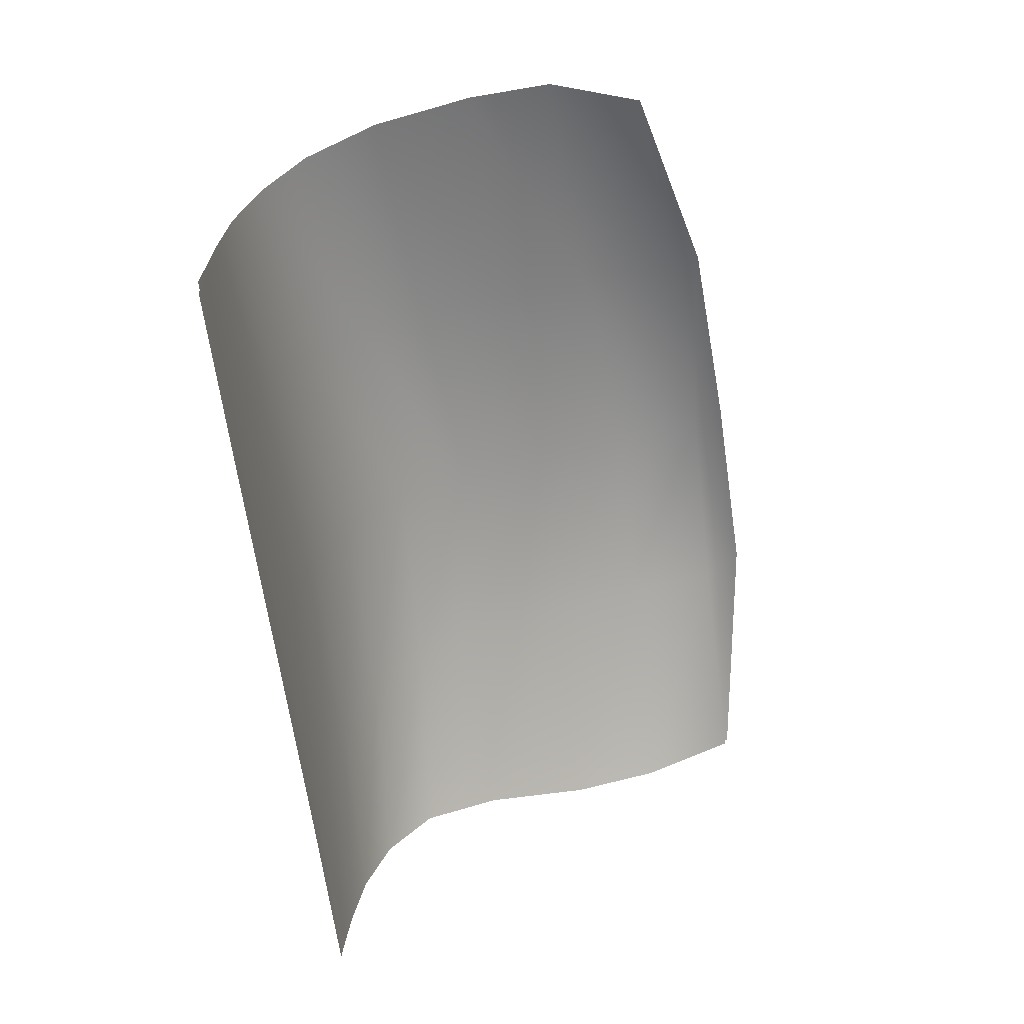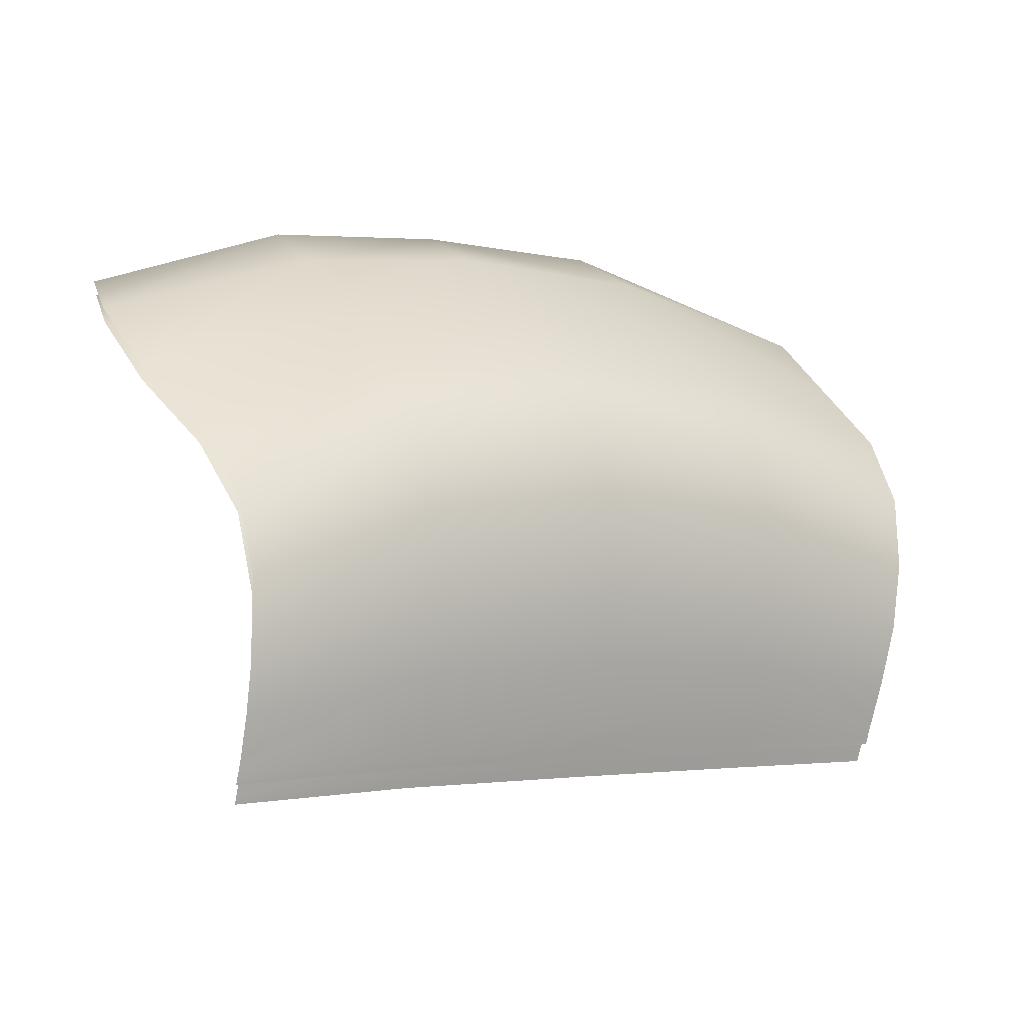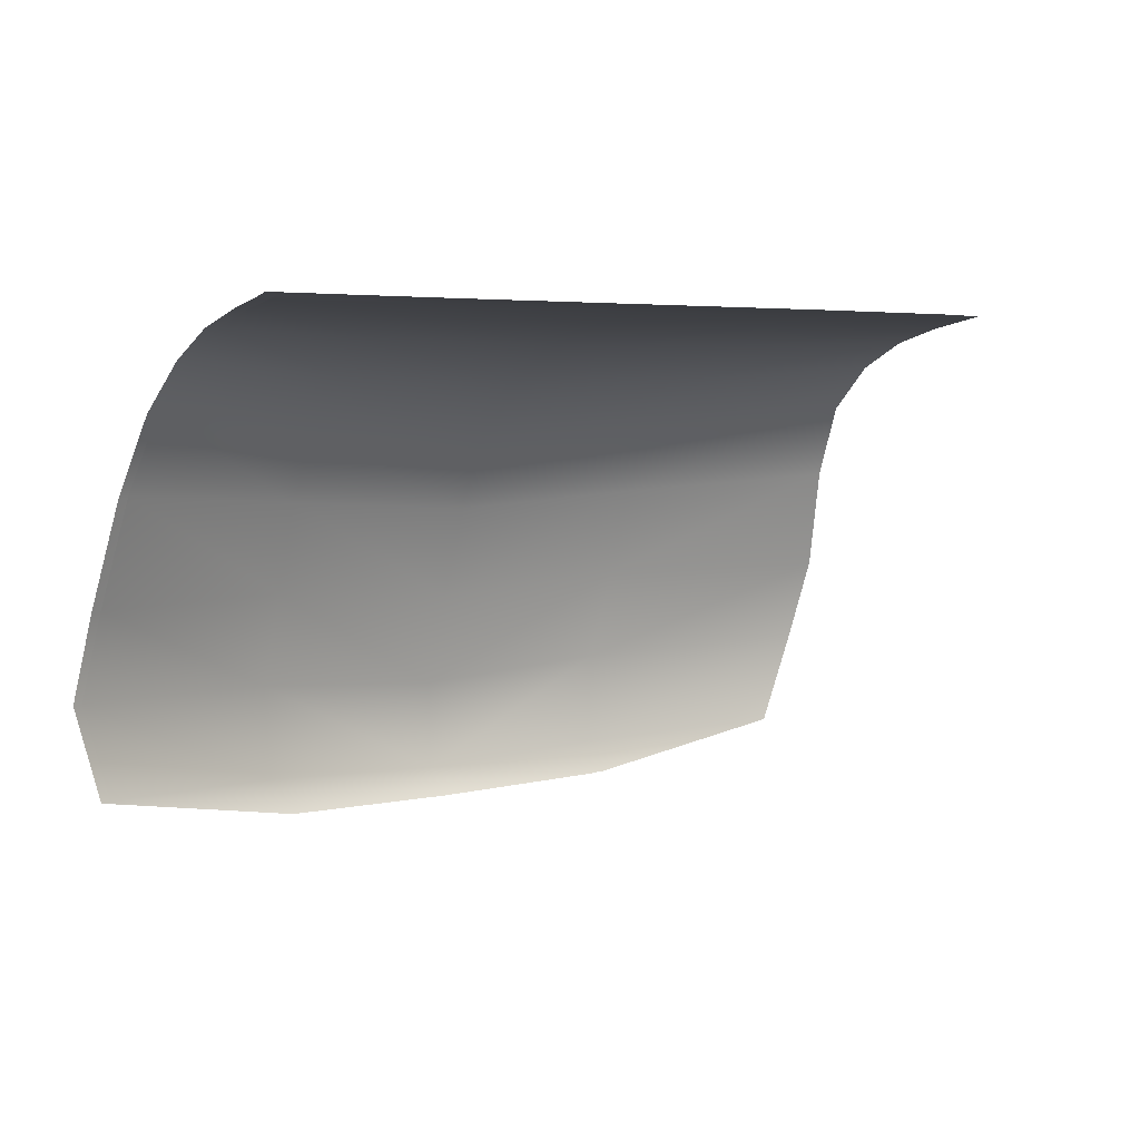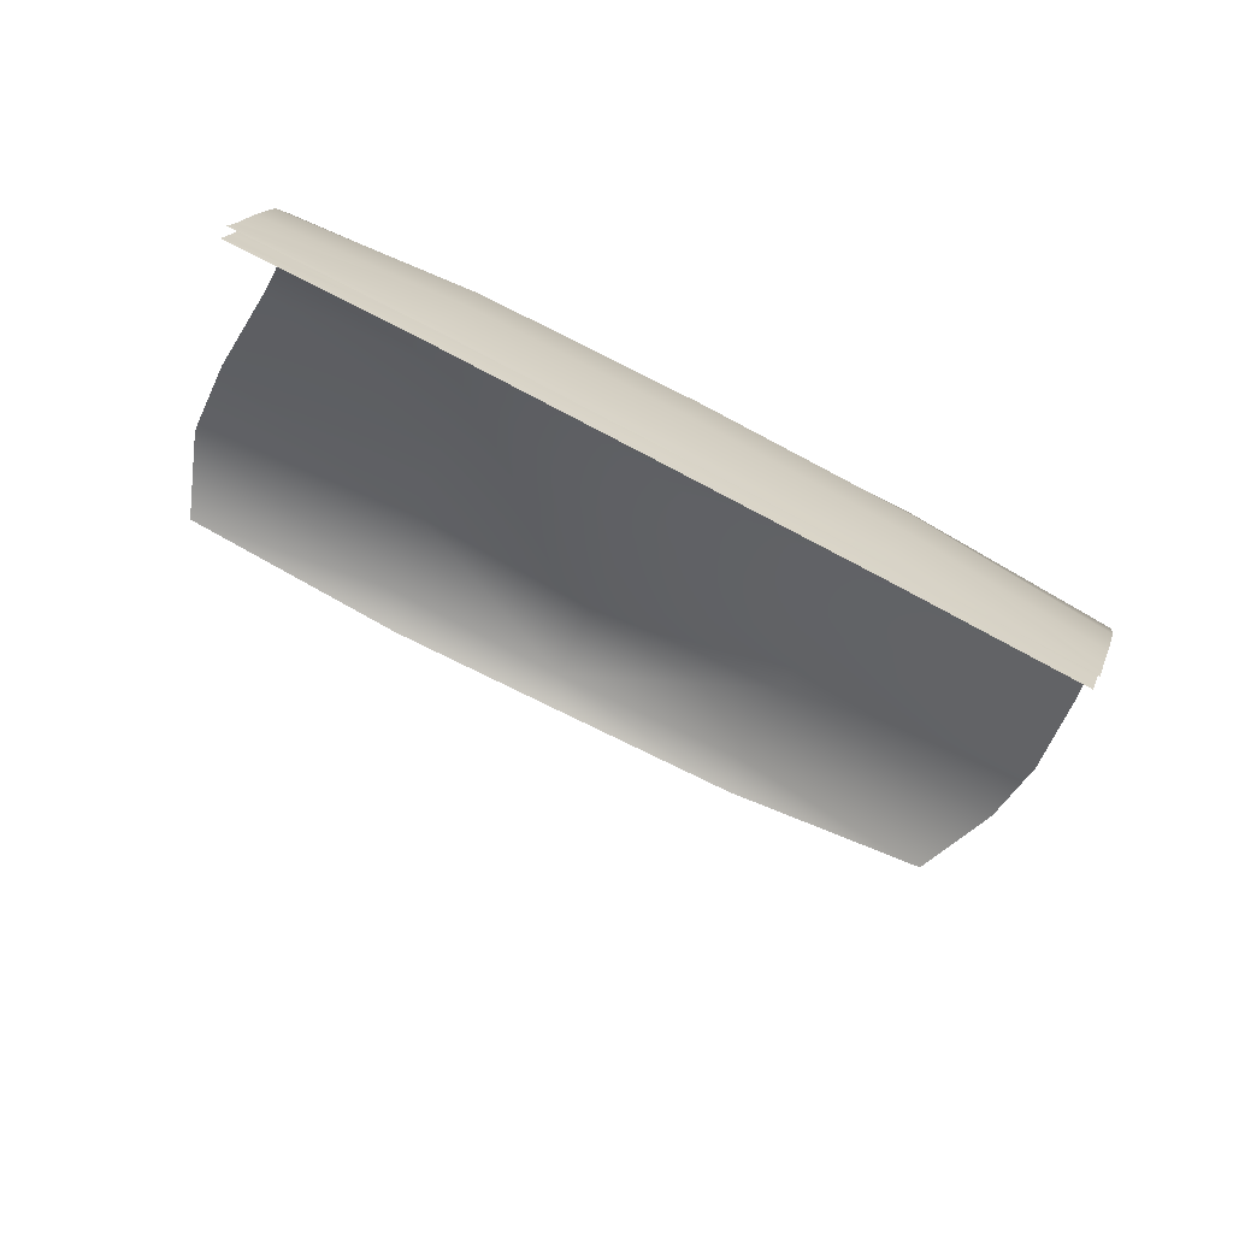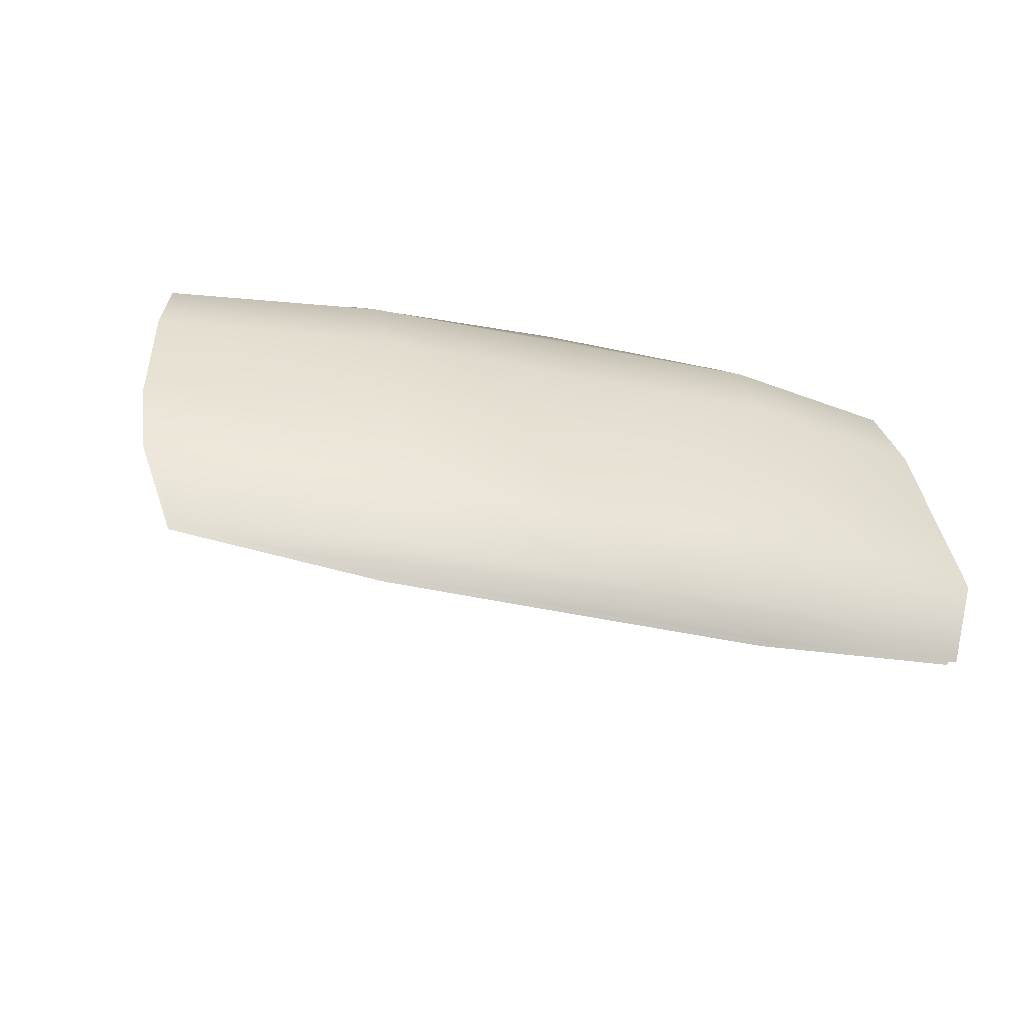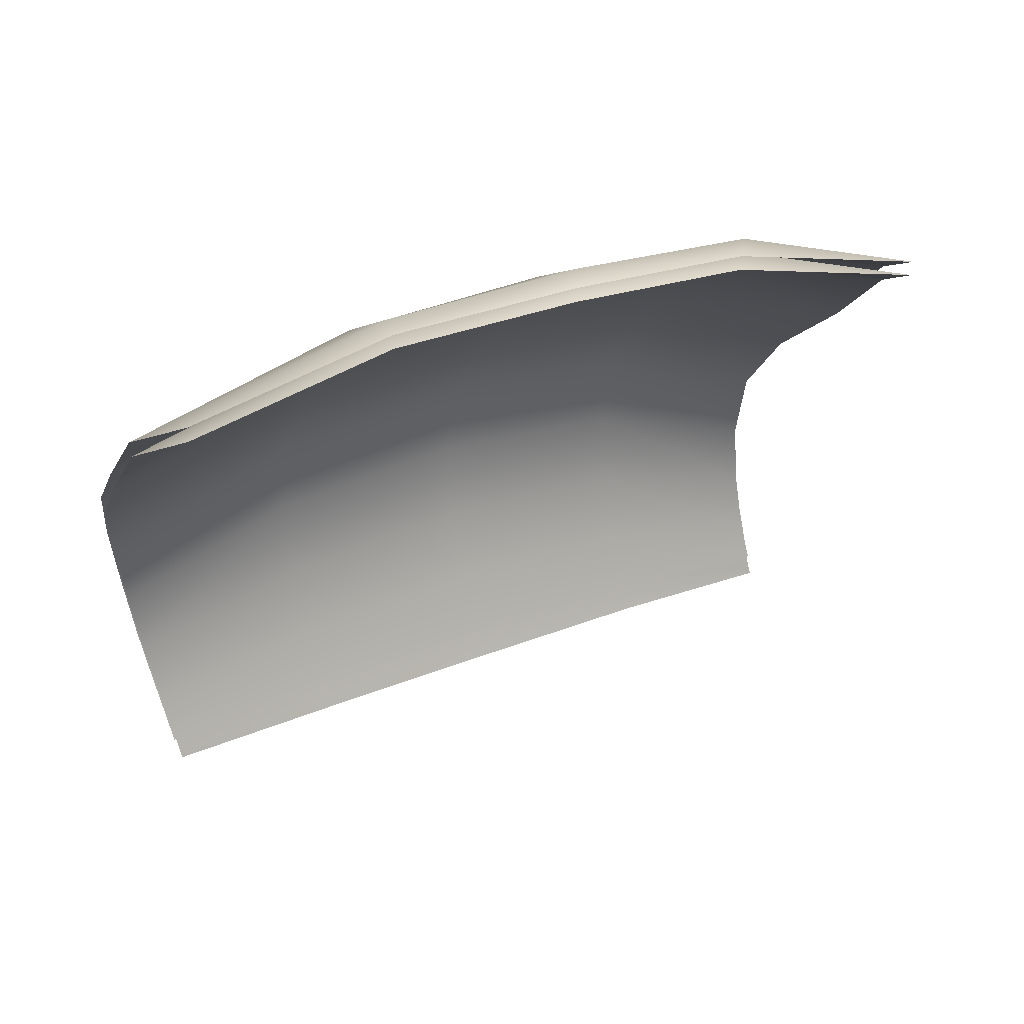
<metadata>
{"format":"obj","ext":"obj","renderer":"f3d","projection":"perspective","resolution":1024,"background":"white","views":[{"elev":-79.5,"azim":-81.6,"up":"+Z"},{"elev":25.8,"azim":149.1,"up":"+Z"},{"elev":4.2,"azim":131.3,"up":"+Y"},{"elev":-56.8,"azim":157.1,"up":"+Z"},{"elev":-34.0,"azim":-30.2,"up":"+Y"},{"elev":0.2,"azim":-23.8,"up":"+Z"}]}
</metadata>
<code>
g CB_waterfalls05
v -1.881e+04 -820.4 -1.788e+04
v -1.879e+04 -784.1 -1.786e+04
v -1.899e+04 -791 -1.79e+04
v -1.901e+04 -820.3 -1.792e+04
v -1.929e+04 -277.6 -1.842e+04
v -1.911e+04 -278.3 -1.835e+04
v -1.91e+04 -276.2 -1.836e+04
v -1.929e+04 -276.8 -1.843e+04
v -1.868e+04 -277.3 -1.823e+04
v -1.849e+04 -274.4 -1.821e+04
v -1.848e+04 -273.5 -1.821e+04
v -1.868e+04 -275 -1.825e+04
v -1.91e+04 -274.8 -1.838e+04
v -1.889e+04 -275.7 -1.831e+04
v -1.889e+04 -274.1 -1.832e+04
v -1.89e+04 -278.1 -1.828e+04
v -1.867e+04 -273.6 -1.826e+04
v -1.856e+04 -776.7 -1.787e+04
v -1.853e+04 -674.8 -1.786e+04
v -1.87e+04 -287.4 -1.817e+04
v -1.934e+04 -302.6 -1.83e+04
v -1.918e+04 -344.8 -1.813e+04
v -1.915e+04 -306.9 -1.821e+04
v -1.849e+04 -278 -1.819e+04
v -1.849e+04 -275.9 -1.82e+04
v -1.937e+04 -330.3 -1.824e+04
v -1.919e+04 -400.9 -1.806e+04
v -1.913e+04 -288.2 -1.828e+04
v -1.892e+04 -289.2 -1.821e+04
v -1.942e+04 -458 -1.814e+04
v -1.92e+04 -572.7 -1.799e+04
v -1.92e+04 -474.8 -1.802e+04
v -1.872e+04 -306.6 -1.809e+04
v -1.85e+04 -285.4 -1.815e+04
v -1.848e+04 -273 -1.822e+04
v -1.93e+04 -279 -1.842e+04
v -1.93e+04 -281.1 -1.84e+04
v -1.929e+04 -276.1 -1.843e+04
v -1.939e+04 -378.5 -1.818e+04
v -1.932e+04 -288 -1.836e+04
v -1.943e+04 -568 -1.811e+04
v -1.92e+04 -674.4 -1.796e+04
v -1.944e+04 -661.1 -1.808e+04
v -1.92e+04 -778.1 -1.796e+04
v -1.94e+04 -762.4 -1.807e+04
v -1.921e+04 -812.8 -1.798e+04
v -1.878e+04 -680.4 -1.786e+04
v -1.899e+04 -693 -1.79e+04
v -1.877e+04 -577.4 -1.789e+04
v -1.899e+04 -591.3 -1.793e+04
v -1.877e+04 -477.7 -1.791e+04
v -1.898e+04 -490.3 -1.796e+04
v -1.876e+04 -402.5 -1.795e+04
v -1.898e+04 -412.6 -1.799e+04
v -1.874e+04 -345.3 -1.801e+04
v -1.896e+04 -352 -1.806e+04
v -1.894e+04 -310.1 -1.814e+04
v -1.853e+04 -578.5 -1.789e+04
v -1.855e+04 -463.8 -1.792e+04
v -1.854e+04 -330.2 -1.803e+04
v -1.855e+04 -381.1 -1.797e+04
v -1.852e+04 -300.9 -1.809e+04
f 5 7 8
f 13 8 7
f 8 13 38
f 28 36 37
f 36 28 5
f 6 5 28
f 5 6 7
f 14 7 6
f 7 14 13
f 15 13 14
f 28 37 40
f 12 11 35
f 11 12 9
f 14 9 12
f 9 14 16
f 6 16 14
f 16 6 29
f 28 29 6
f 9 16 29
f 15 14 17
f 12 17 14
f 17 12 35
f 23 40 21
f 40 23 28
f 57 28 23
f 28 57 29
f 20 29 57
f 29 20 9
f 10 9 20
f 9 10 11
f 20 25 10
f 23 21 22
f 26 22 21
f 22 26 27
f 39 27 26
f 27 39 32
f 30 32 39
f 32 30 31
f 41 31 30
f 31 41 42
f 43 42 41
f 42 43 44
f 45 44 43
f 57 23 56
f 22 56 23
f 56 22 54
f 27 54 22
f 54 27 52
f 32 52 27
f 52 32 50
f 31 50 32
f 50 31 48
f 42 48 31
f 48 42 3
f 44 3 42
f 3 44 46
f 45 46 44
f 46 4 3
f 1 3 4
f 20 57 33
f 56 33 57
f 33 56 55
f 54 55 56
f 55 54 53
f 52 53 54
f 53 52 51
f 50 51 52
f 51 50 49
f 48 49 50
f 49 48 47
f 3 47 48
f 47 3 2
f 1 2 3
f 1 18 2
f 19 2 18
f 2 19 47
f 58 47 19
f 47 58 49
f 59 49 58
f 49 59 51
f 61 51 59
f 51 61 53
f 60 53 61
f 53 60 55
f 62 55 60
f 55 62 33
f 34 33 62
f 33 34 20
f 24 20 34
f 20 24 25
v -1.881e+04 -816.8 -1.789e+04
v -1.879e+04 -780.1 -1.787e+04
v -1.899e+04 -787.1 -1.791e+04
v -1.868e+04 -278.9 -1.825e+04
v -1.848e+04 -276.1 -1.823e+04
v -1.848e+04 -275.3 -1.824e+04
v -1.889e+04 -277.4 -1.833e+04
v -1.867e+04 -276.8 -1.827e+04
v -1.867e+04 -275.5 -1.828e+04
v -1.928e+04 -279.6 -1.844e+04
v -1.91e+04 -280 -1.837e+04
v -1.909e+04 -278 -1.839e+04
v -1.899e+04 -689.5 -1.791e+04
v -1.878e+04 -676.9 -1.787e+04
v -1.877e+04 -574.5 -1.79e+04
v -1.898e+04 -588.3 -1.794e+04
v -1.877e+04 -475.7 -1.793e+04
v -1.898e+04 -488.2 -1.797e+04
v -1.876e+04 -401.2 -1.797e+04
v -1.928e+04 -278.8 -1.845e+04
v -1.898e+04 -411.2 -1.801e+04
v -1.874e+04 -344.7 -1.803e+04
v -1.896e+04 -351.3 -1.808e+04
v -1.872e+04 -306.8 -1.811e+04
v -1.894e+04 -310.2 -1.816e+04
v -1.87e+04 -288.3 -1.819e+04
v -1.891e+04 -290.1 -1.824e+04
v -1.889e+04 -279.7 -1.831e+04
v -1.92e+04 -809.2 -1.799e+04
v -1.9e+04 -816.8 -1.794e+04
v -1.92e+04 -774.2 -1.797e+04
v -1.856e+04 -772.5 -1.788e+04
v -1.853e+04 -671.1 -1.788e+04
v -1.92e+04 -670.9 -1.798e+04
v -1.853e+04 -575.5 -1.791e+04
v -1.92e+04 -569.9 -1.801e+04
v -1.855e+04 -461.9 -1.794e+04
v -1.919e+04 -472.8 -1.804e+04
v -1.855e+04 -380 -1.798e+04
v -1.919e+04 -399.6 -1.808e+04
v -1.854e+04 -329.9 -1.805e+04
v -1.917e+04 -344.2 -1.815e+04
v -1.852e+04 -301.3 -1.811e+04
v -1.915e+04 -307.1 -1.823e+04
v -1.85e+04 -286.4 -1.817e+04
v -1.912e+04 -289.1 -1.83e+04
v -1.849e+04 -279.5 -1.821e+04
v -1.848e+04 -274.8 -1.824e+04
v -1.909e+04 -276.7 -1.84e+04
v -1.943e+04 -657.5 -1.81e+04
v -1.943e+04 -565.1 -1.813e+04
v -1.928e+04 -278.2 -1.845e+04
v -1.941e+04 -456.1 -1.815e+04
v -1.888e+04 -276 -1.834e+04
v -1.939e+04 -377.5 -1.82e+04
v -1.936e+04 -330.1 -1.826e+04
v -1.933e+04 -303.2 -1.832e+04
v -1.931e+04 -289.3 -1.838e+04
v -1.929e+04 -282.8 -1.842e+04
v -1.94e+04 -758.2 -1.808e+04
f 72 74 82
f 111 82 74
f 82 111 114
f 69 74 73
f 74 69 111
f 69 116 111
f 116 69 71
f 70 71 69
f 71 70 110
f 73 90 69
f 66 69 90
f 69 66 70
f 68 70 66
f 70 68 110
f 122 93 112
f 96 112 93
f 112 96 113
f 98 113 96
f 113 98 115
f 100 115 98
f 115 100 117
f 102 117 100
f 117 102 118
f 104 118 102
f 118 104 119
f 106 119 104
f 119 106 120
f 108 120 106
f 120 108 121
f 73 121 108
f 121 73 72
f 74 72 73
f 122 91 93
f 65 93 91
f 93 65 96
f 75 96 65
f 96 75 98
f 78 98 75
f 98 78 100
f 80 100 78
f 100 80 102
f 83 102 80
f 102 83 104
f 85 104 83
f 104 85 106
f 87 106 85
f 106 87 108
f 89 108 87
f 108 89 73
f 90 73 89
f 64 63 94
f 63 64 65
f 76 65 64
f 65 76 75
f 77 75 76
f 75 77 78
f 79 78 77
f 78 79 80
f 81 80 79
f 80 81 83
f 84 83 81
f 83 84 85
f 86 85 84
f 85 86 87
f 88 87 86
f 87 88 89
f 66 89 88
f 89 66 90
f 66 67 68
f 67 66 109
f 88 109 66
f 109 88 107
f 86 107 88
f 107 86 105
f 84 105 86
f 105 84 103
f 81 103 84
f 103 81 101
f 79 101 81
f 101 79 99
f 77 99 79
f 99 77 97
f 76 97 77
f 97 76 95
f 64 95 76
f 95 64 94
f 91 92 65
f 63 65 92

</code>
